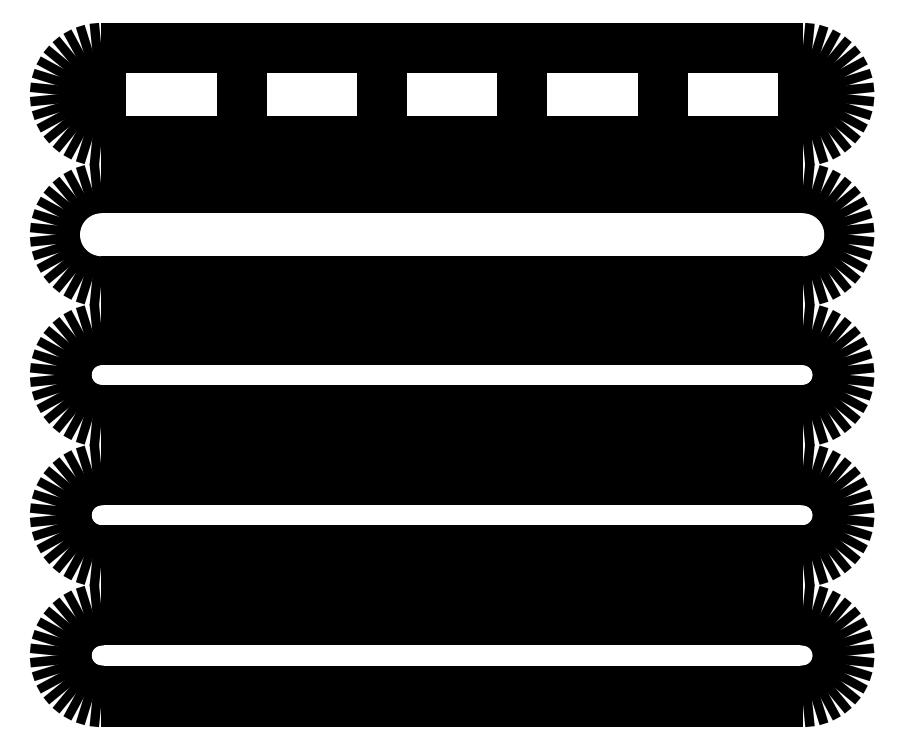
<metadata>
{"format":"dxf","ext":"dxf","renderer":"ezdxf+matplotlib","layout":"modelspace","background":"white","min_lineweight":24,"dpi":150}
</metadata>
<code>
0
SECTION
2
ENTITIES
0
INSERT
8
EBENE_1
2
BLOCK_2
10
0
20
0
30
0
0
INSERT
8
EBENE_1
2
BLOCK_3
10
0
20
0
30
0
0
INSERT
8
EBENE_1
2
BLOCK_4
10
0
20
0
30
0
0
INSERT
8
EBENE_1
2
BLOCK_5
10
0
20
0
30
0
0
INSERT
8
EBENE_1
2
BLOCK_6
10
0
20
0
30
0
0
INSERT
8
EBENE_1
2
BLOCK_7
10
0
20
0
30
0
0
INSERT
8
EBENE_1
2
BLOCK_8
10
0
20
0
30
0
0
INSERT
8
EBENE_1
2
BLOCK_9
10
0
20
0
30
0
0
INSERT
8
EBENE_1
2
BLOCK_10
10
0
20
0
30
0
0
INSERT
8
EBENE_1
2
BLOCK_11
10
0
20
0
30
0
0
INSERT
8
EBENE_1
2
BLOCK_12
10
0
20
0
30
0
0
INSERT
8
EBENE_1
2
BLOCK_13
10
0
20
0
30
0
0
INSERT
8
EBENE_1
2
BLOCK_14
10
0
20
0
30
0
0
INSERT
8
EBENE_1
2
BLOCK_15
10
0
20
0
30
0
0
ENDSEC
0
EOF

</code>
